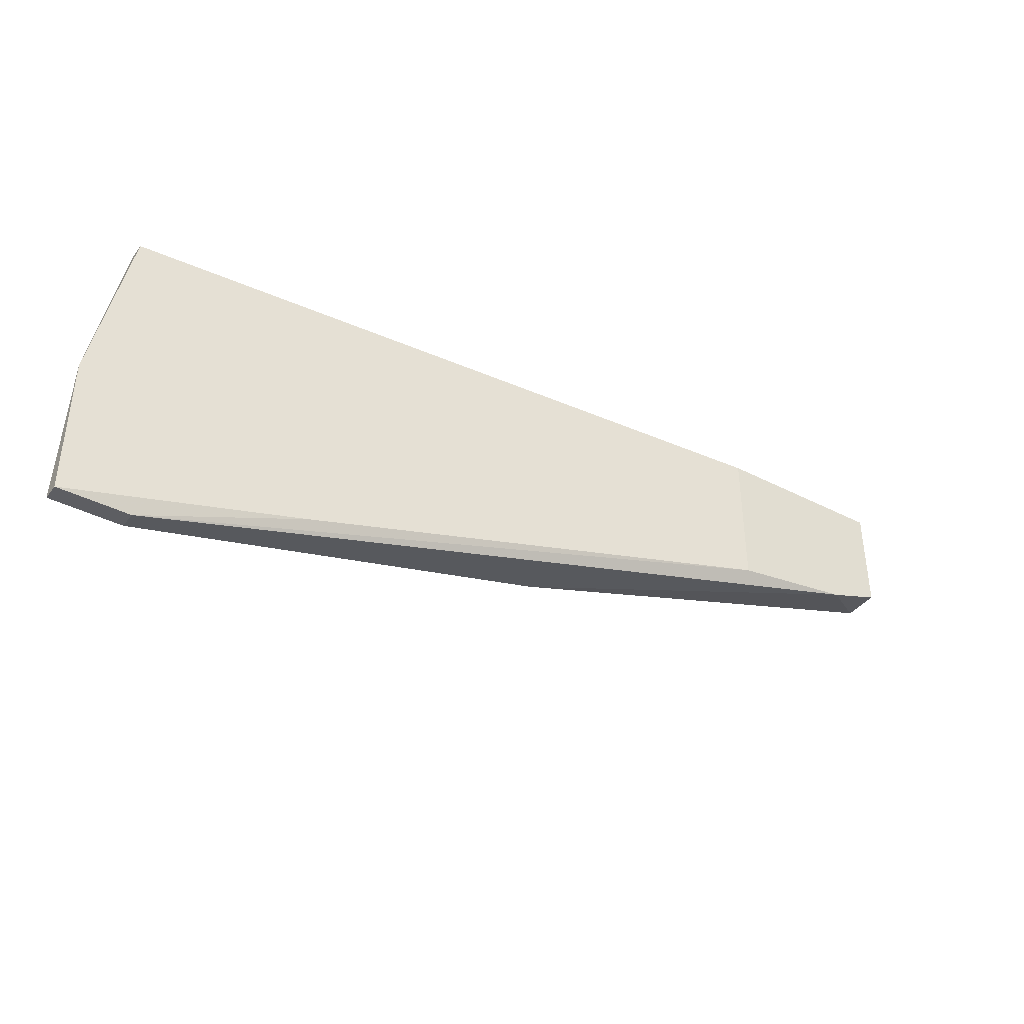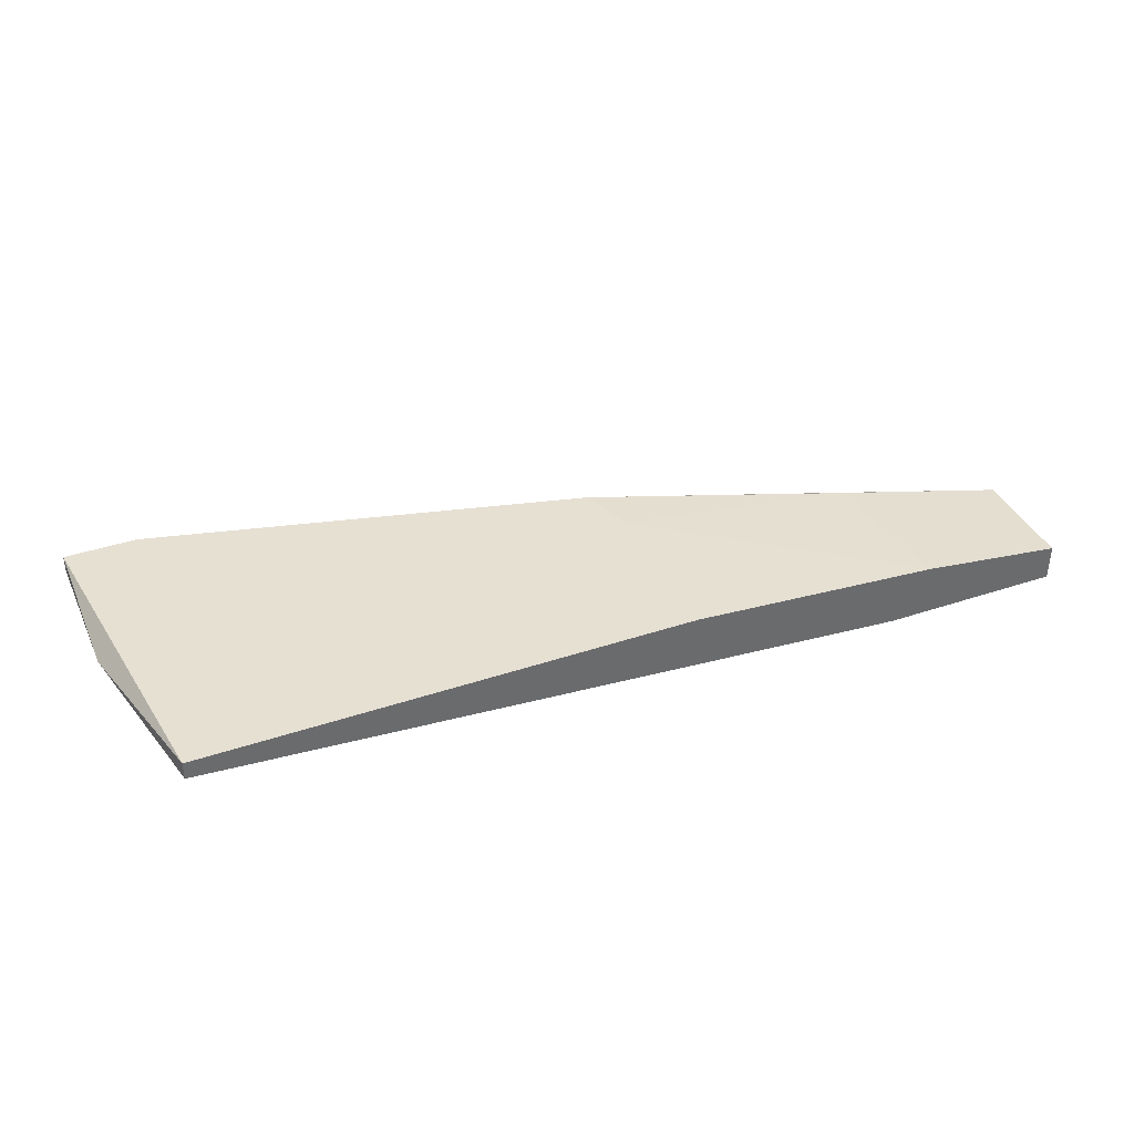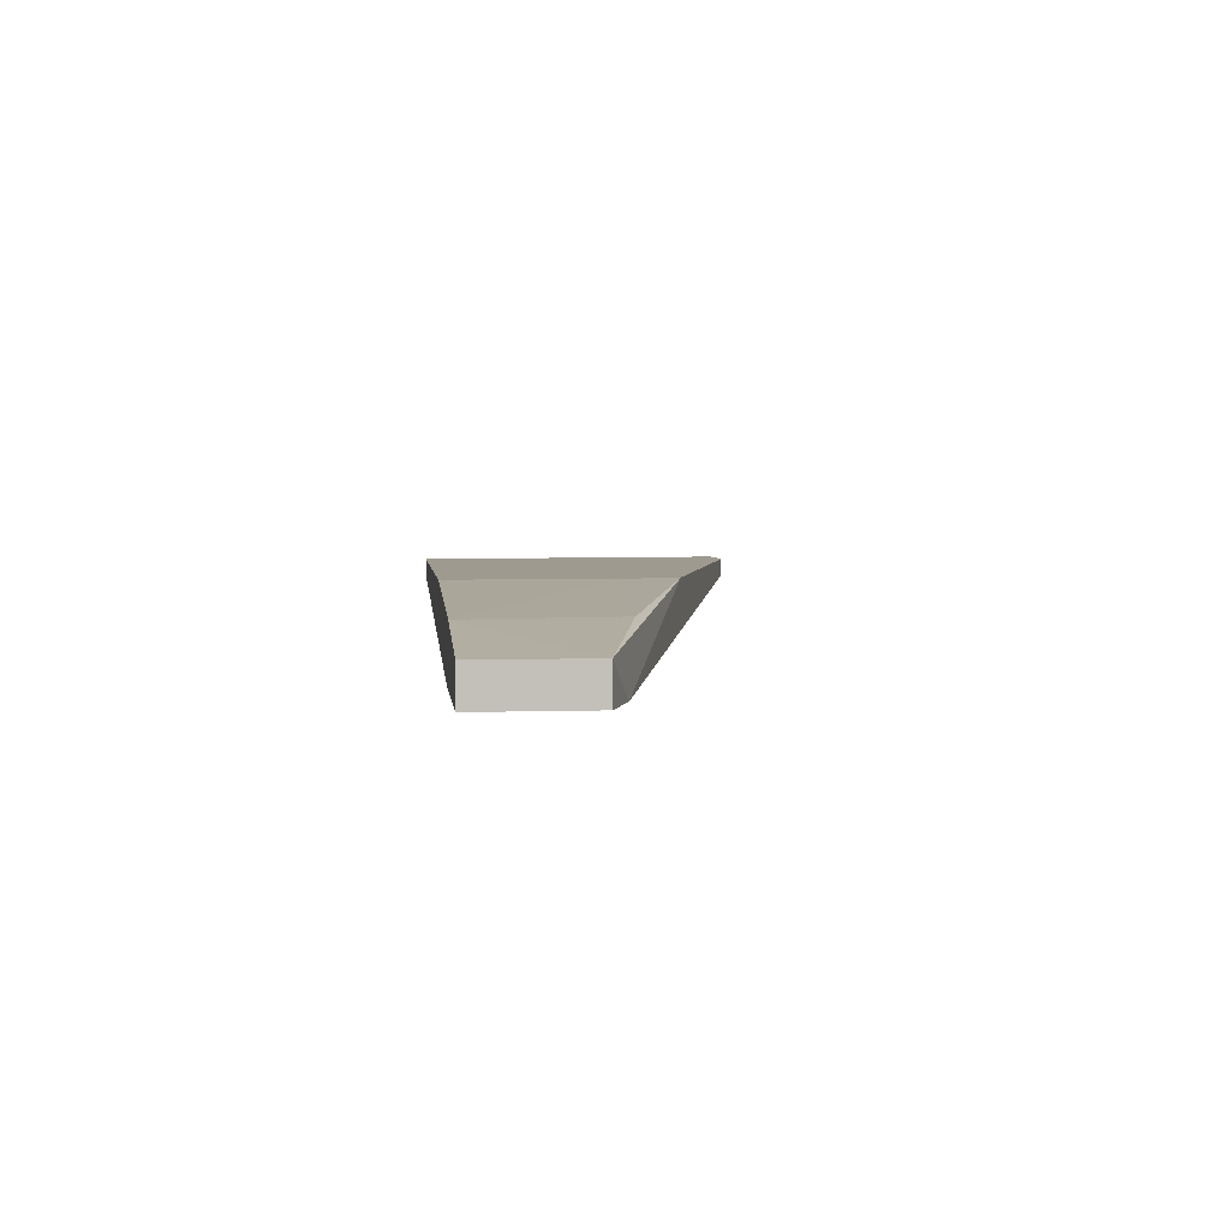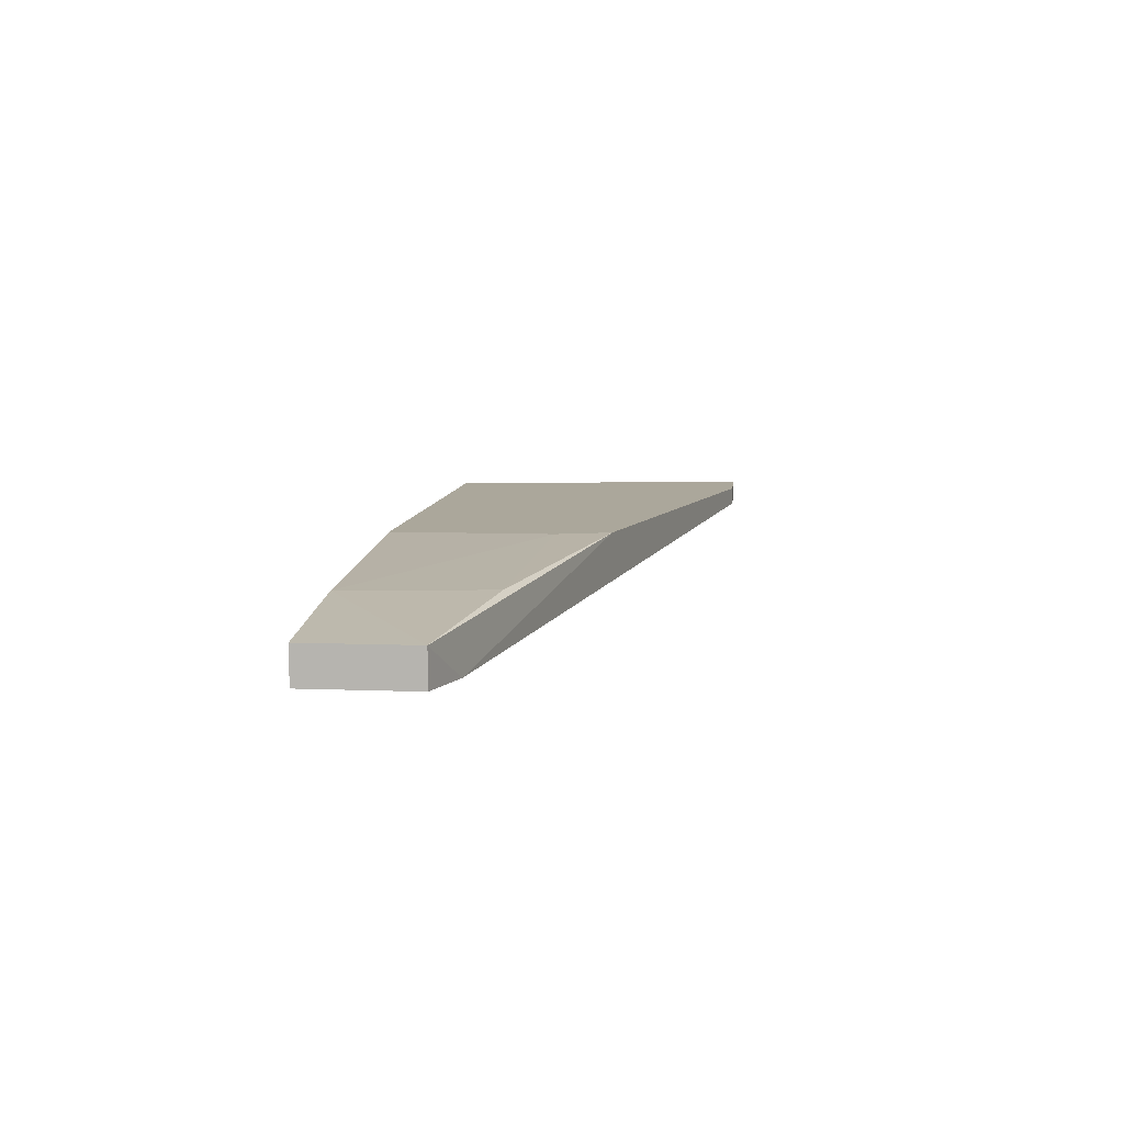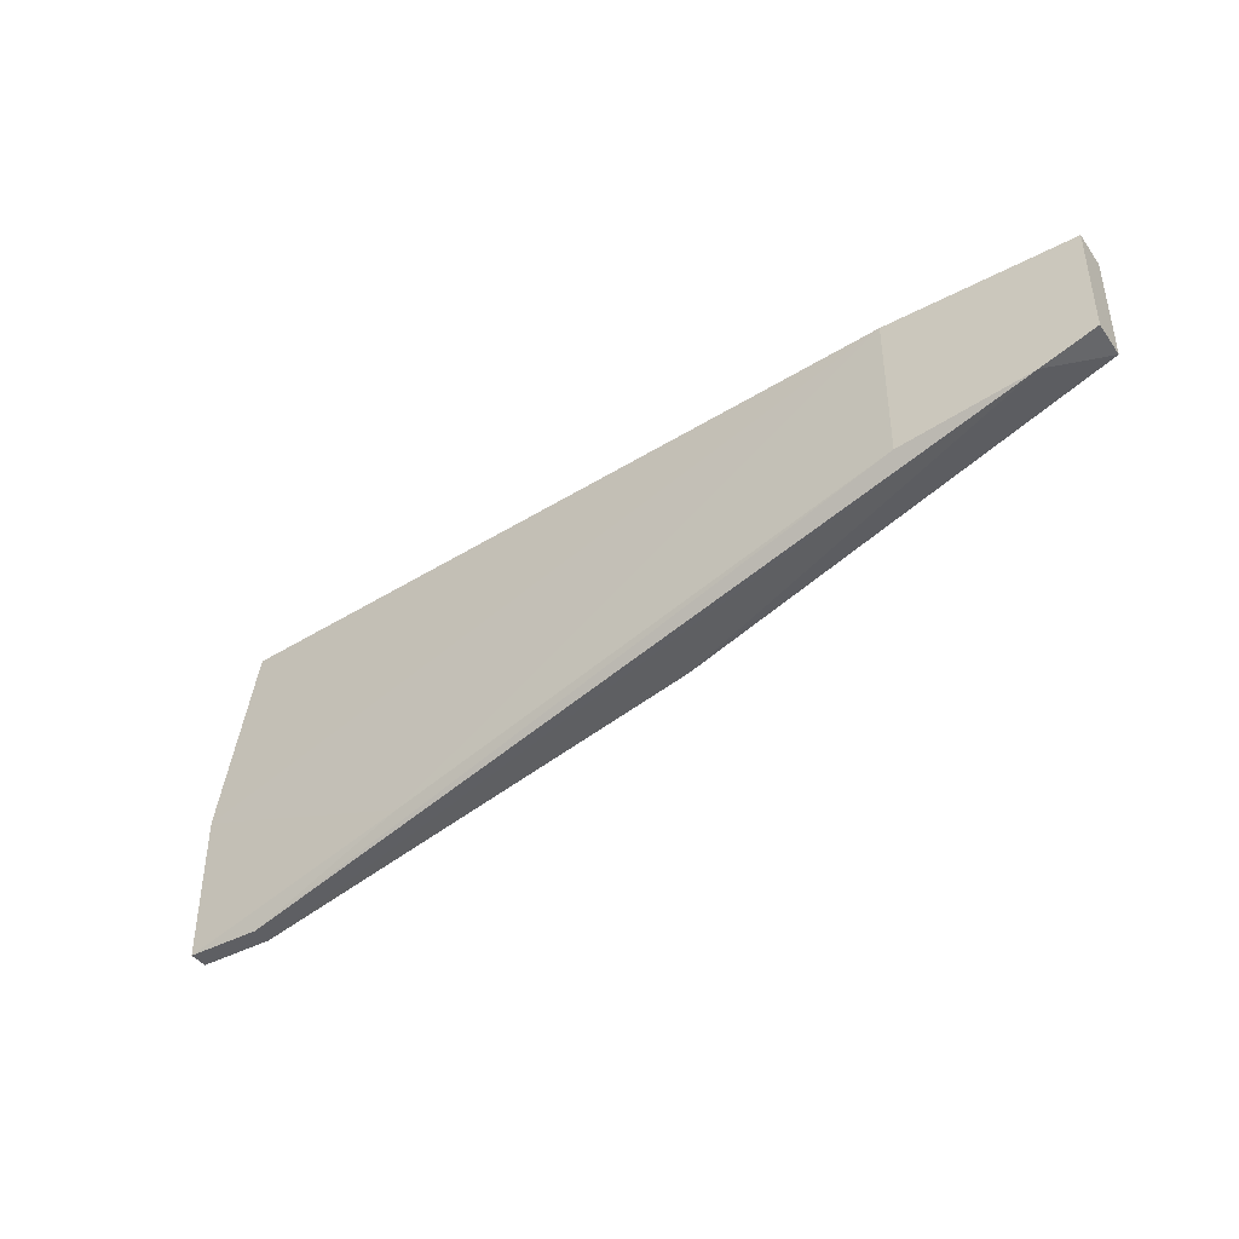
<metadata>
{"format":"obj","ext":"obj","renderer":"f3d","projection":"perspective","resolution":1024,"background":"white","views":[{"elev":-39.1,"azim":-32.9,"up":"+Z"},{"elev":38.3,"azim":-23.0,"up":"+Y"},{"elev":3.7,"azim":83.5,"up":"+Y"},{"elev":8.1,"azim":96.1,"up":"+Y"},{"elev":-41.6,"azim":32.7,"up":"+Z"}]}
</metadata>
<code>
v 0.03232 0.01433 -0.03732
v 0.04871 0.009285 -0.02219
v 0.04871 0.009285 -0.03228
v -0.000473 0.01433 -0.02219
v -0.000473 0.01307 -0.02219
v 0.01341 0.01181 -0.04111
v 0.06133 0.01181 -0.02976
v 0.06133 0.01181 -0.02219
v 0.06133 0.009285 -0.02976
v 0.06133 0.009285 -0.02219
v 0.05124 0.01307 -0.02219
v 0.002052 0.01433 -0.04489
v 0.002052 0.01307 -0.04489
v 0.03357 0.01433 -0.02219
v 0.03357 0.01433 -0.03354
v -0.002998 0.01433 -0.04489
v -0.002998 0.01307 -0.0348
v -0.002998 0.01307 -0.04489
v 0.05755 0.009285 -0.03102
v 0.04997 0.01307 -0.03228
f 13 3 6
f 4 10 11
f 10 4 2
f 19 10 2
f 4 15 12
f 4 17 5
f 17 2 5
f 2 4 5
f 15 4 14
f 11 15 14
f 4 11 14
f 19 2 3
f 12 15 1
f 19 12 1
f 7 19 1
f 11 10 8
f 7 11 8
f 10 7 8
f 18 17 16
f 17 4 16
f 4 12 16
f 12 18 16
f 18 12 13
f 12 19 13
f 19 3 13
f 15 11 20
f 11 7 20
f 1 15 20
f 7 1 20
f 10 19 9
f 19 7 9
f 7 10 9
f 17 18 6
f 2 17 6
f 3 2 6
f 18 13 6

</code>
